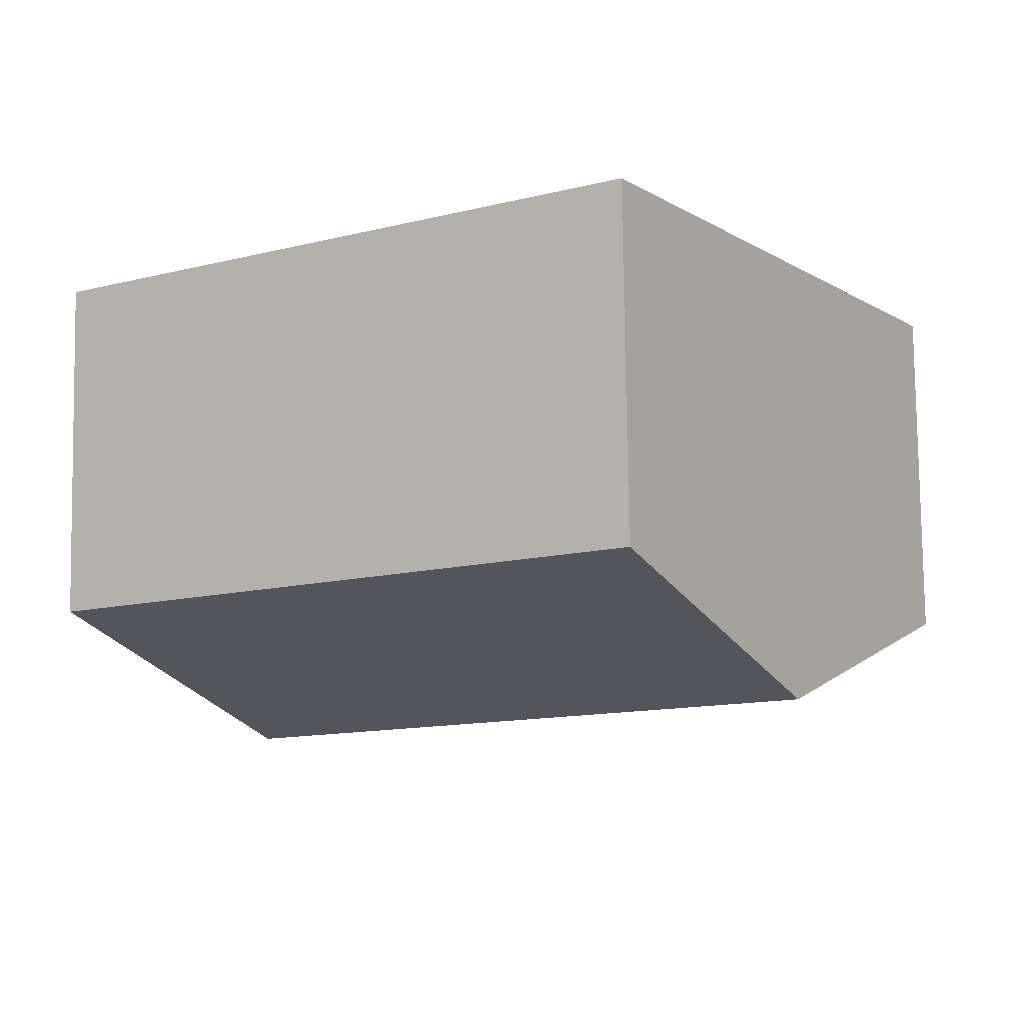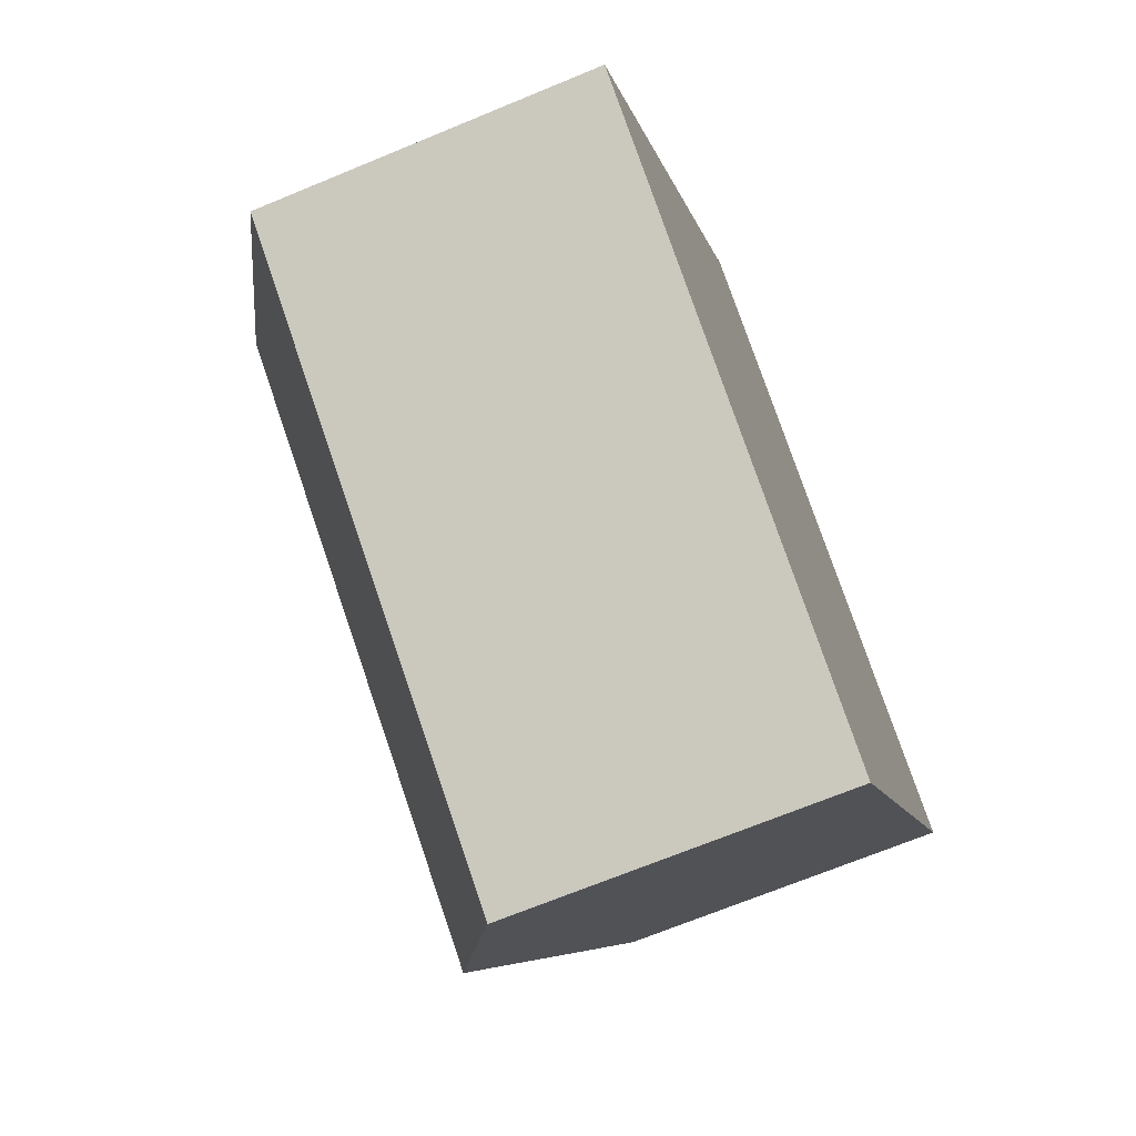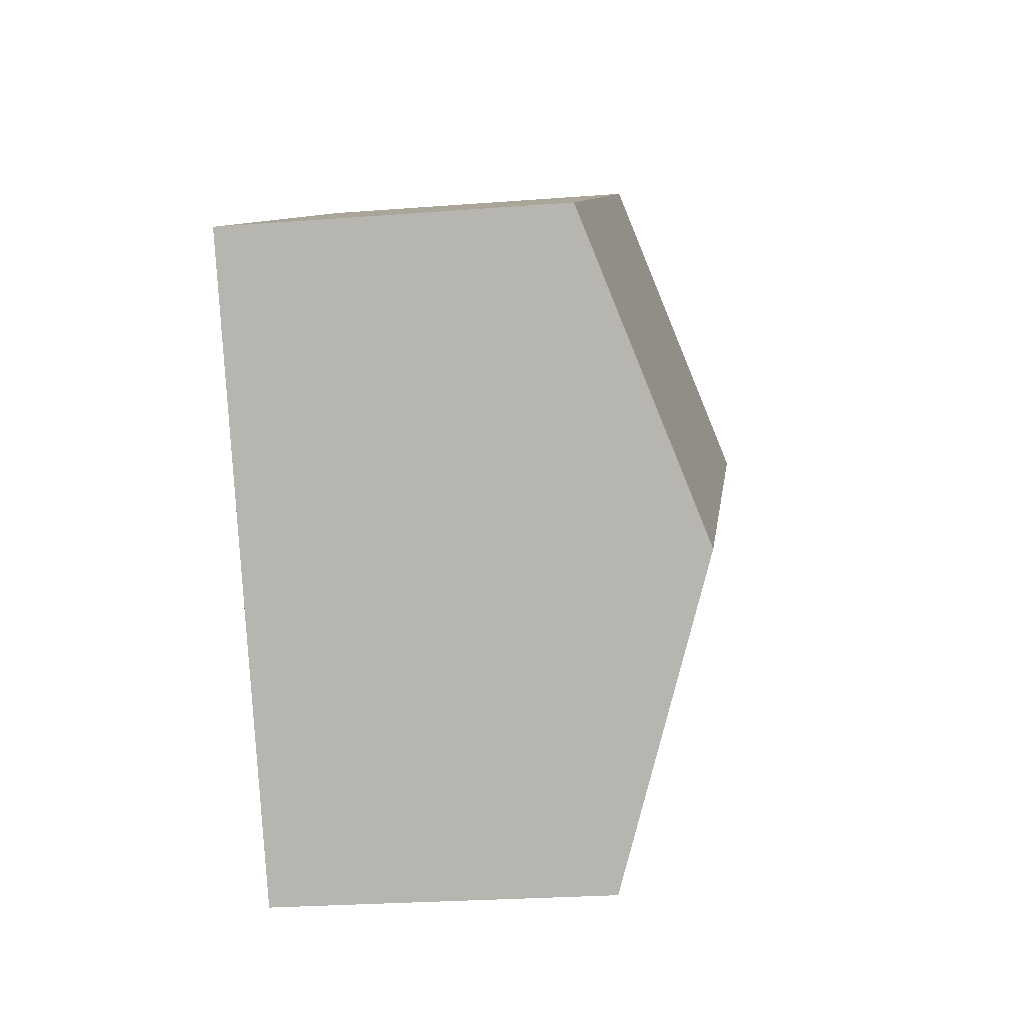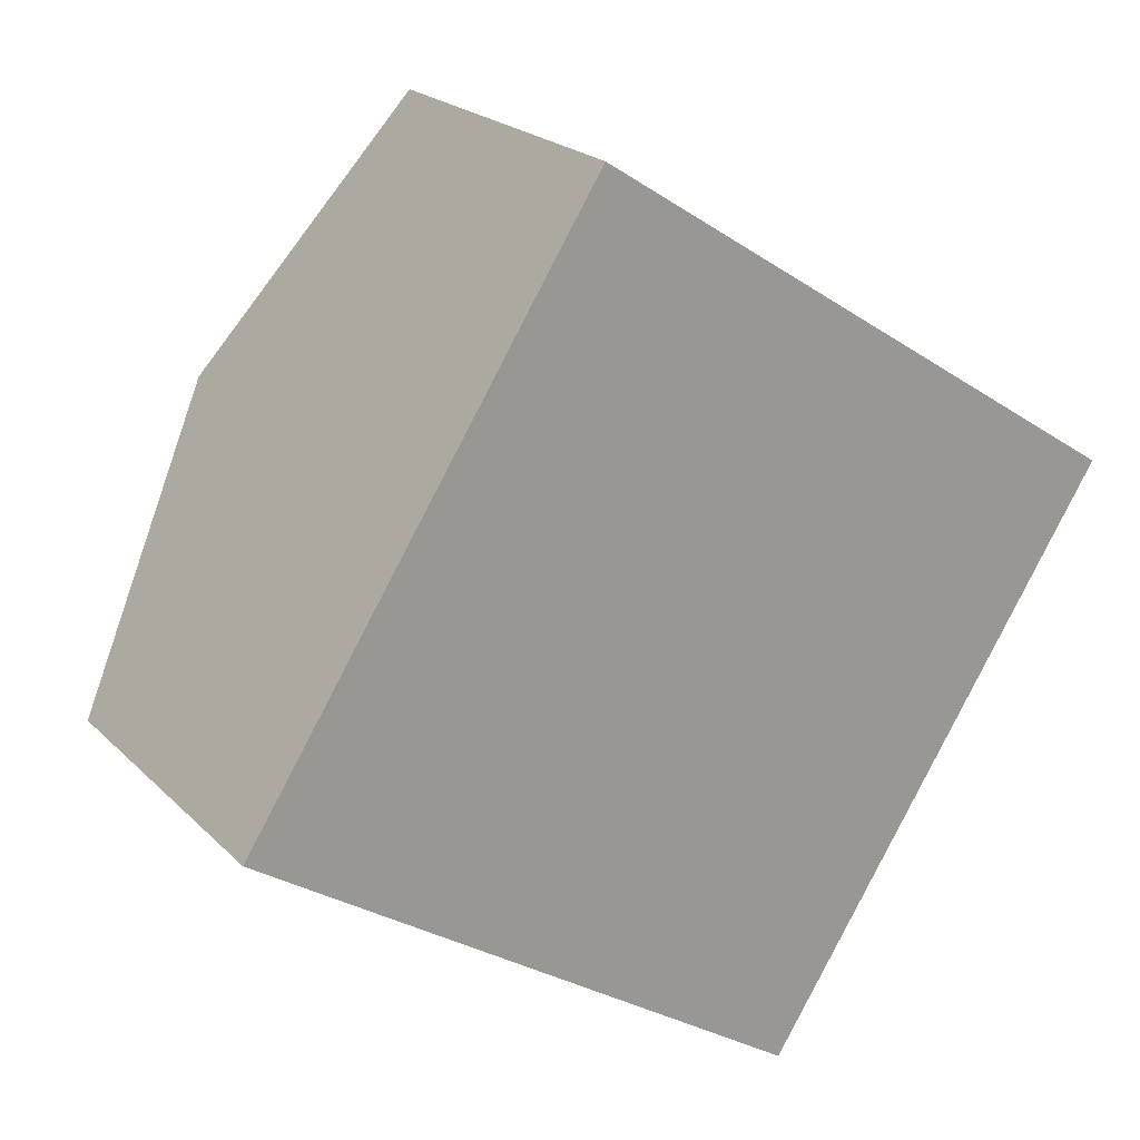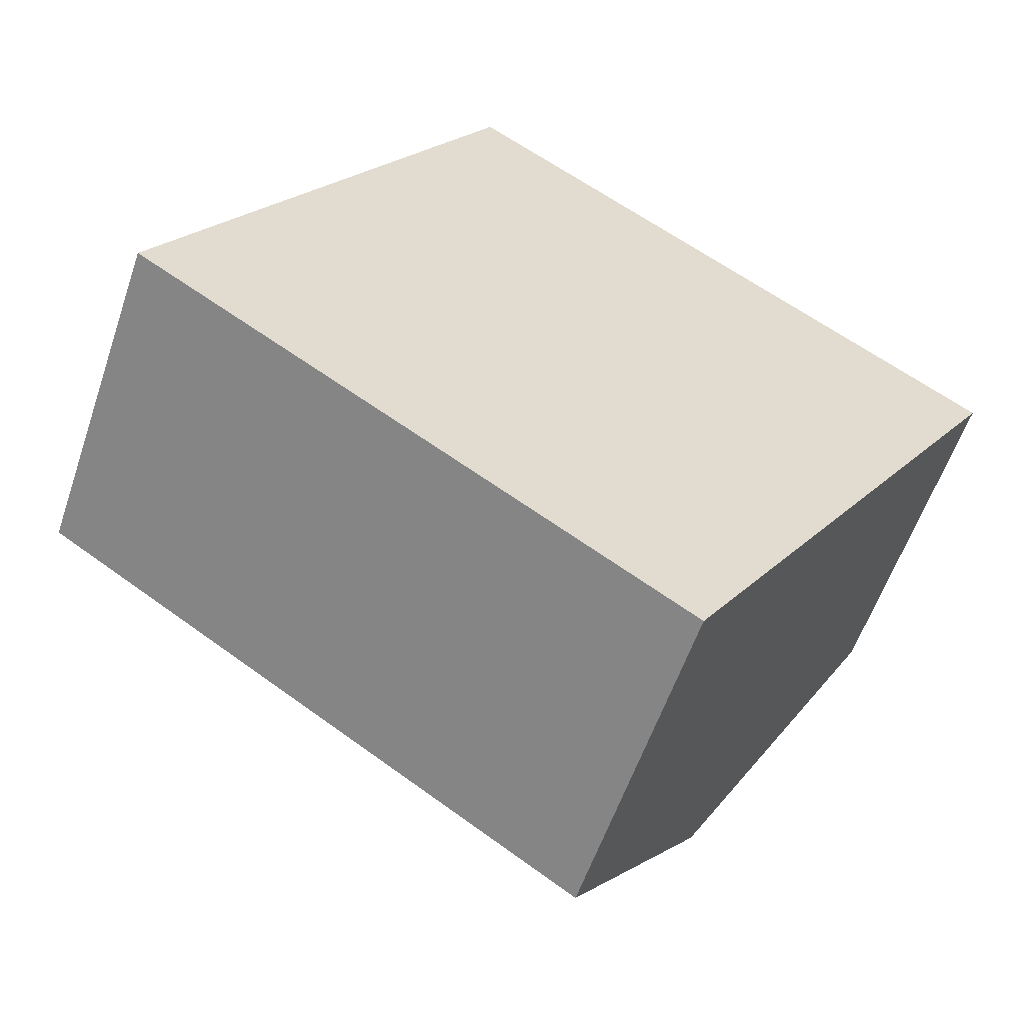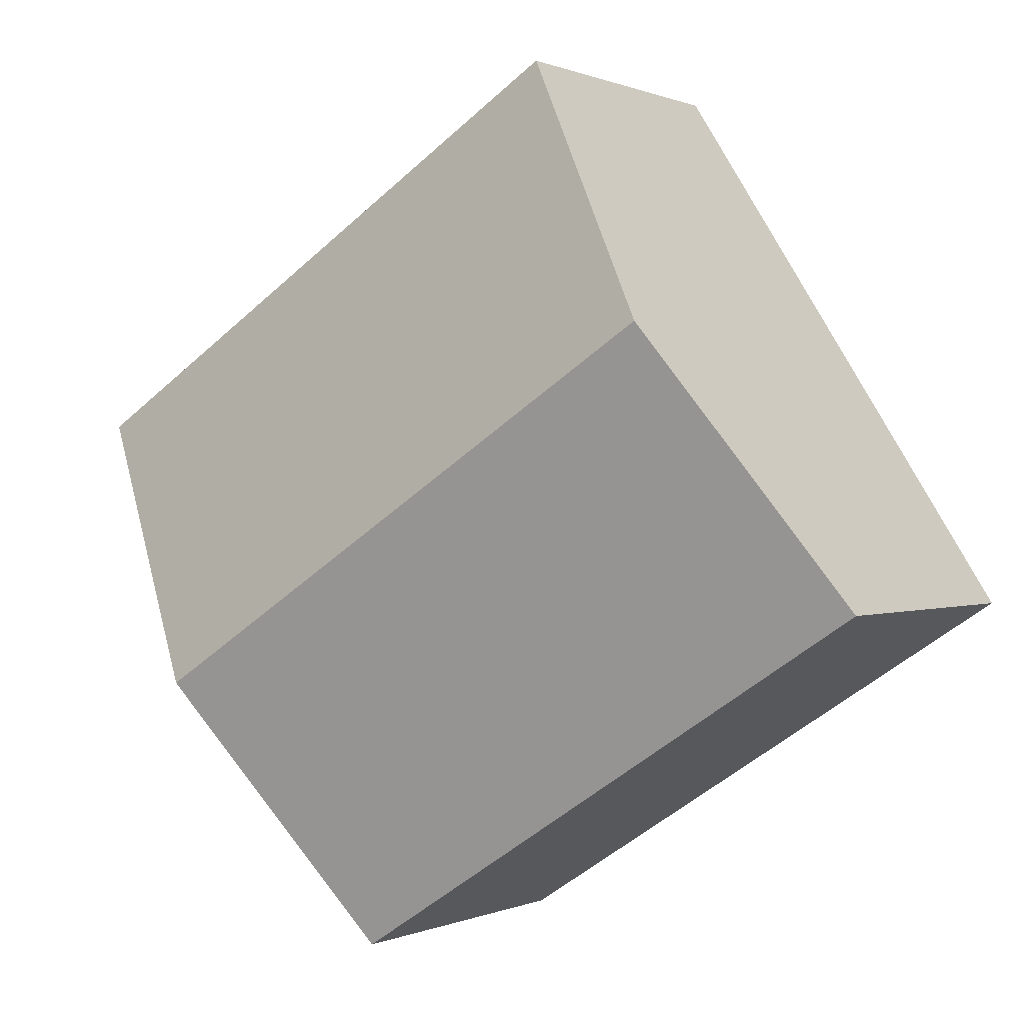
<metadata>
{"format":"obj","ext":"obj","renderer":"f3d","projection":"perspective","resolution":1024,"background":"white","views":[{"elev":79.8,"azim":179.2,"up":"+Z"},{"elev":-68.6,"azim":-67.4,"up":"+Z"},{"elev":-25.1,"azim":97.2,"up":"+Z"},{"elev":21.6,"azim":-31.4,"up":"+Z"},{"elev":-57.3,"azim":-18.6,"up":"+Z"},{"elev":0.3,"azim":-147.4,"up":"+Z"}]}
</metadata>
<code>
v  17.16 6.387 3.602
v  3.325 8.442 5.206
v  6.651 6.387 10.41
v  13.84 8.442 -1.606
v  7.049 6.387 -4.572
v  10.51 6.386 -6.816
v  0 6.388 3.912e-16
v  0 0 0
v  3.325 -3.188e-16 5.206
v  6.651 -6.377e-16 10.41
v  17.16 -2.206e-16 3.602
v  13.84 9.834e-17 -1.606
v  10.51 4.174e-16 -6.816
v  7.049 2.8e-16 -4.572
g defaultobject
f 1 2 3
f 2 1 4
f 5 4 6
f 4 5 2
f 2 5 7
f 8 2 7
f 2 8 3
f 3 8 9
f 3 9 10
f 10 1 3
f 1 10 11
f 11 4 1
f 4 11 6
f 6 11 12
f 6 12 13
f 5 8 7
f 8 5 6
f 8 6 14
f 14 6 13
f 9 11 10
f 11 9 8
f 11 8 14
f 11 14 12
f 12 14 13

</code>
